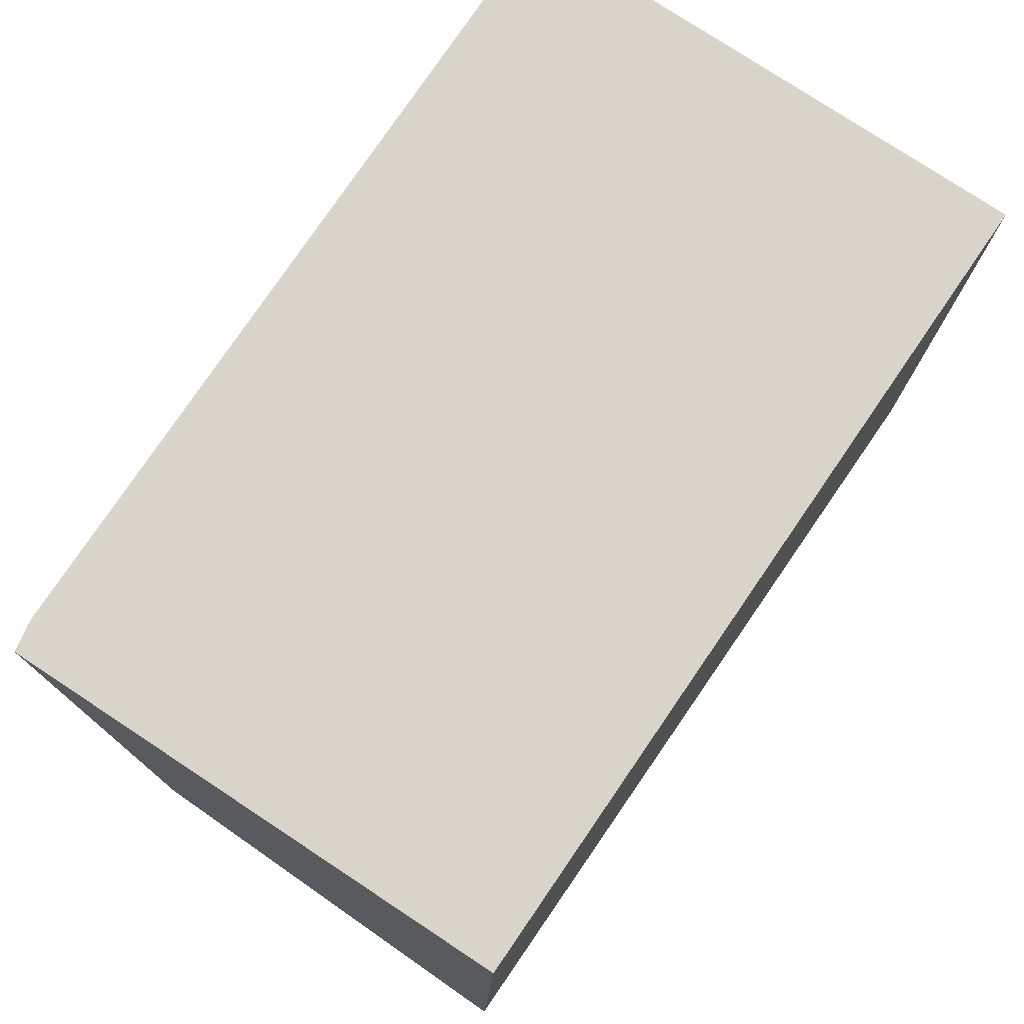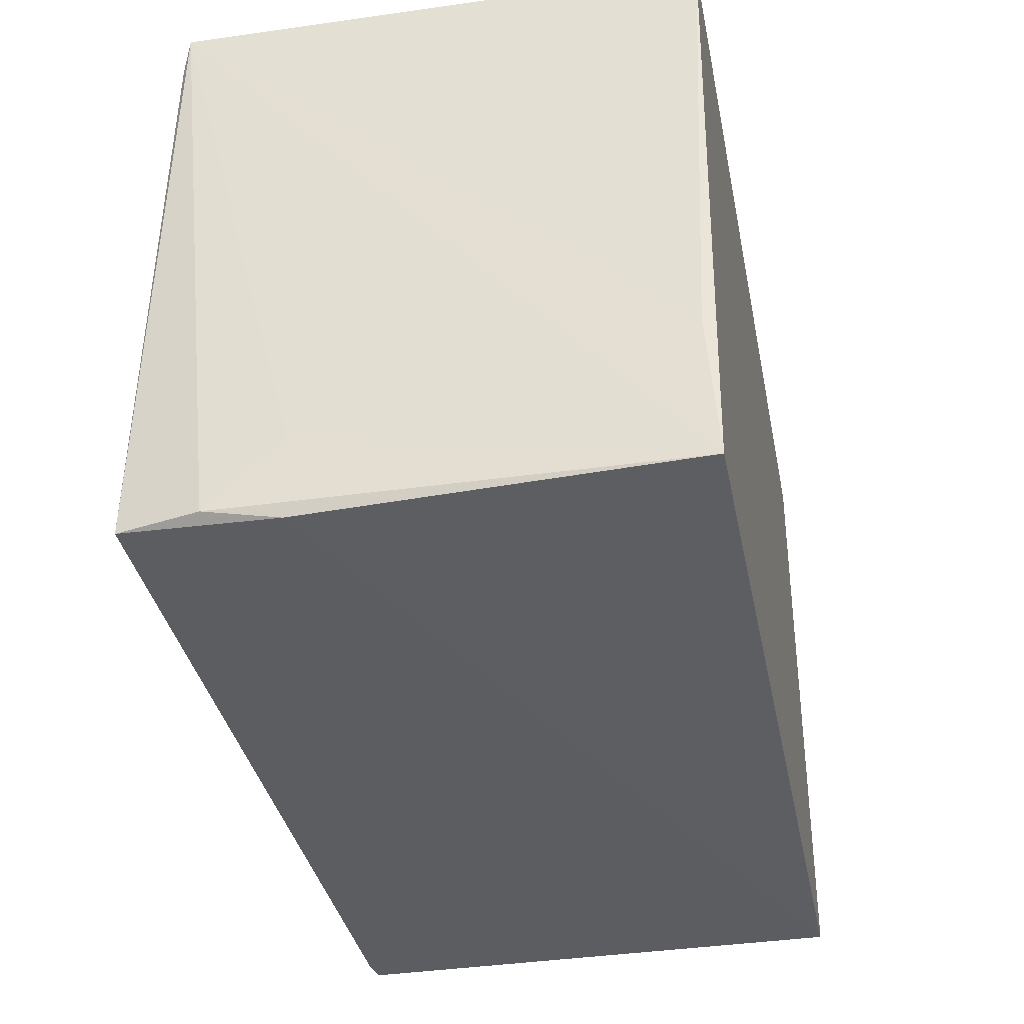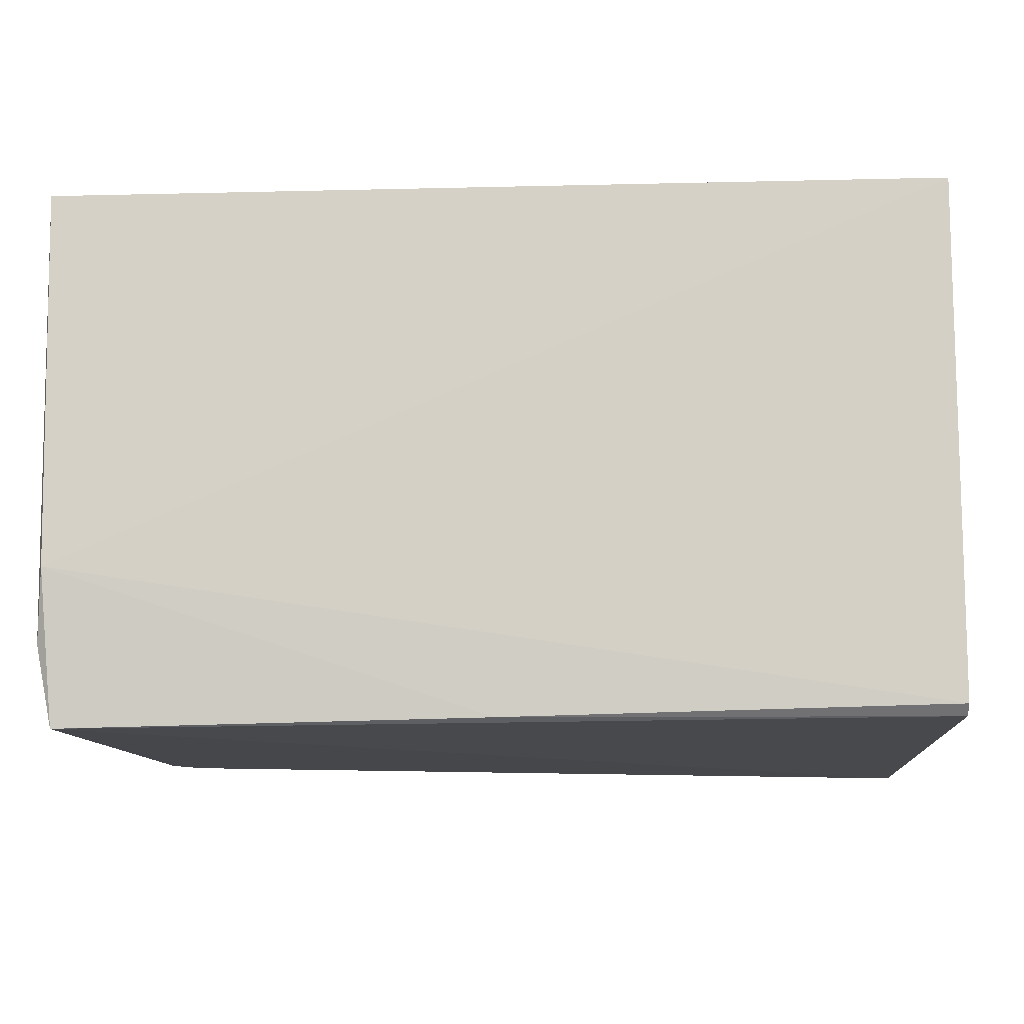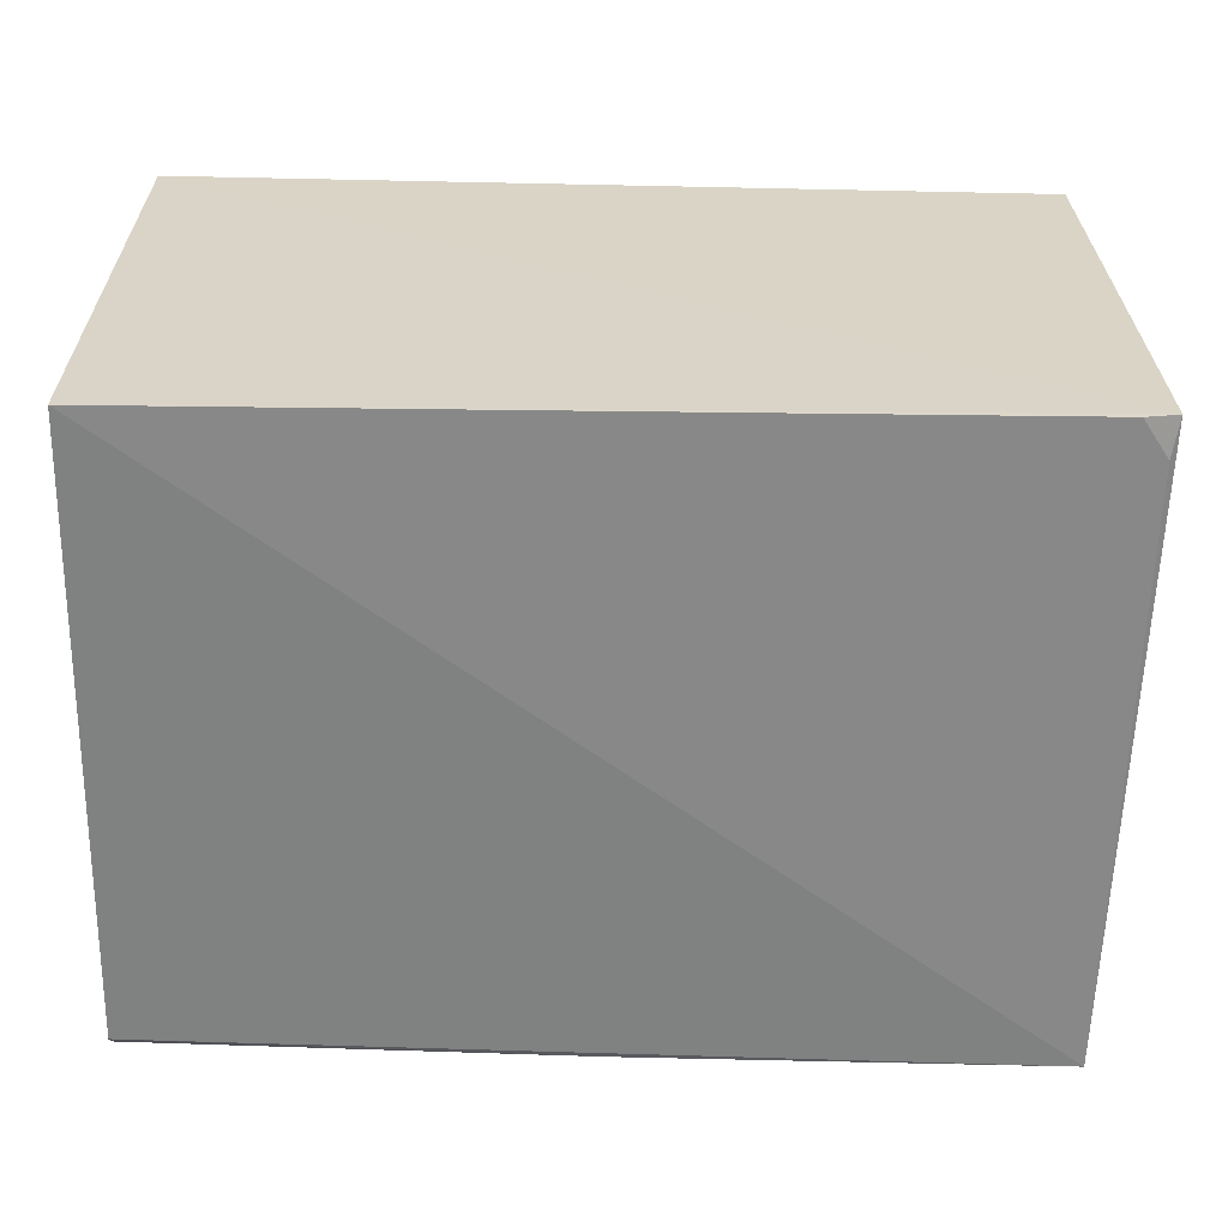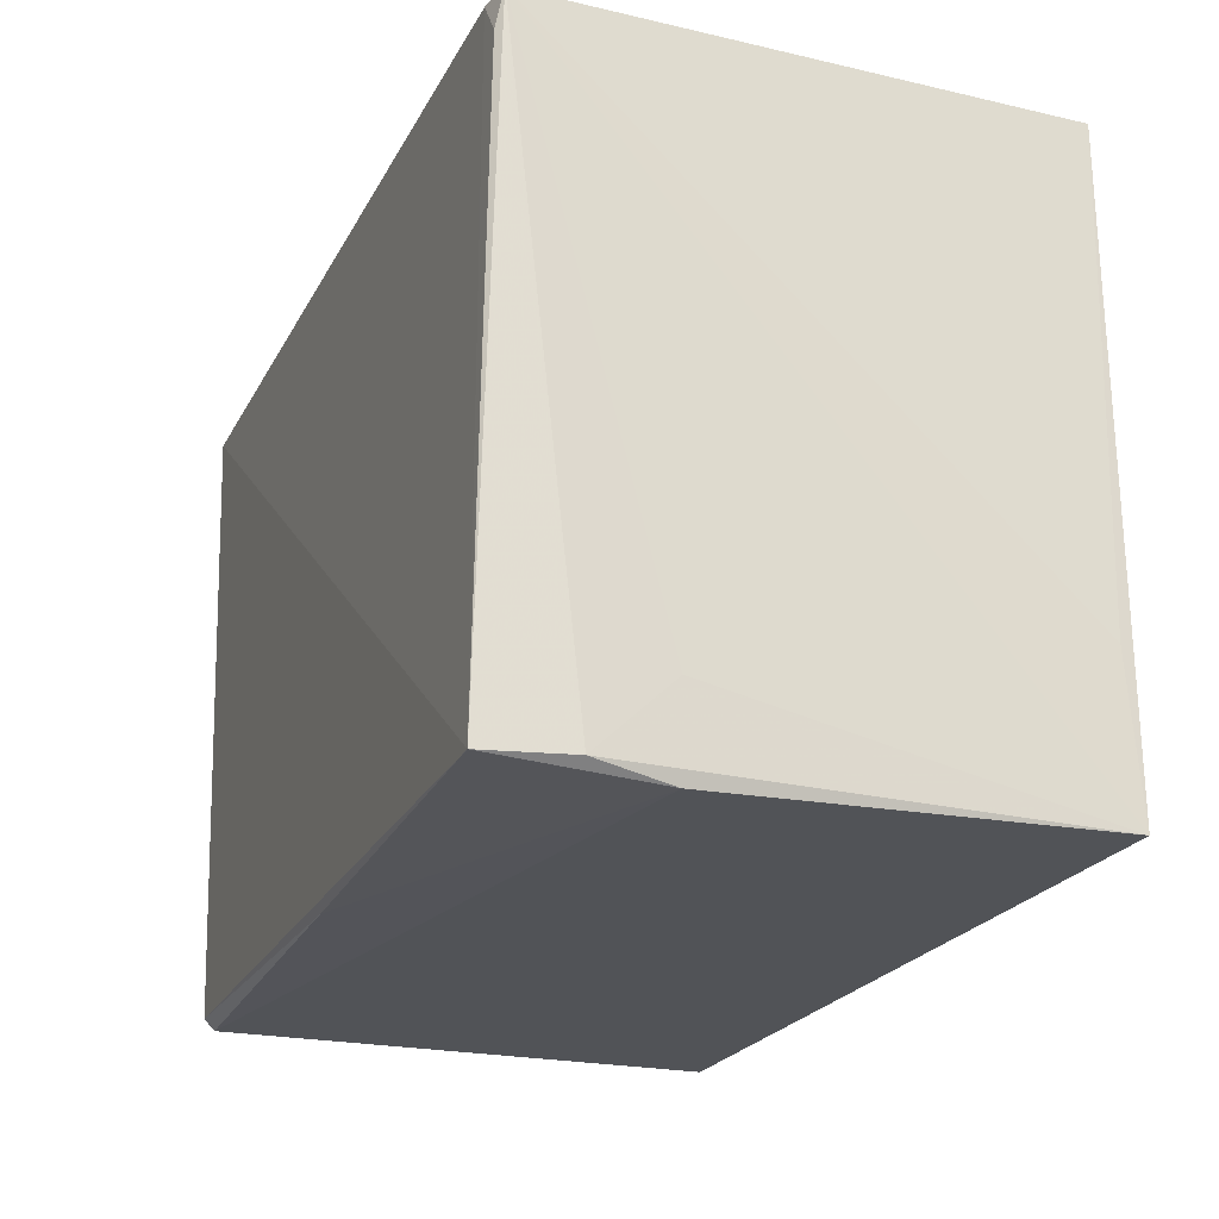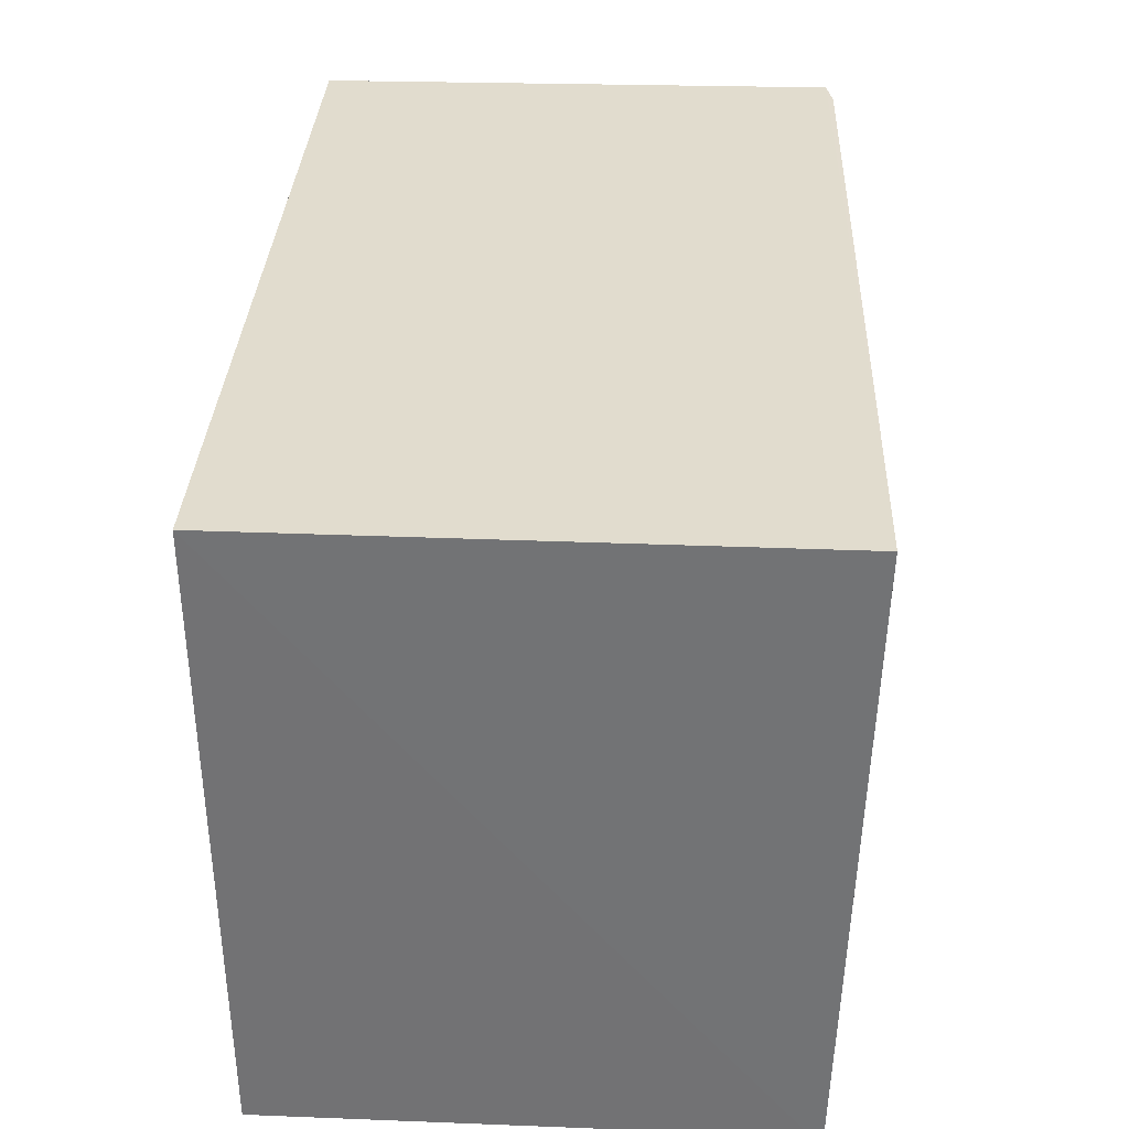
<metadata>
{"format":"obj","ext":"obj","renderer":"f3d","projection":"perspective","resolution":1024,"background":"white","views":[{"elev":75.0,"azim":124.4,"up":"+Z"},{"elev":-37.7,"azim":101.2,"up":"+Z"},{"elev":-10.9,"azim":-177.0,"up":"+Y"},{"elev":-61.9,"azim":-1.2,"up":"+Y"},{"elev":-22.4,"azim":69.3,"up":"+Z"},{"elev":34.0,"azim":-86.9,"up":"+Z"}]}
</metadata>
<code>
v 0.09935 0.02881 0.07185
v 0.1005 -0.02951 0.07183
v 0.1012 0.02792 0.001156
v 0.002588 0.02836 0.001496
v 0.002748 -0.03195 0.07174
v 0.1009 0.02676 0.01823
v 0.002595 0.02897 0.07183
v 0.09917 -0.03099 0.002137
v 0.002595 -0.02885 0.001591
v 0.1009 -0.02197 0.002179
v 0.09689 -0.03021 0.0718
v 0.002609 -0.03005 0.002816
v 0.1004 -0.01379 0.0005957
v 0.1011 -0.01386 0.009898
v 0.09971 -0.03018 0.06767
v 0.05193 -0.03004 0.001642
f 1 3 4
f 6 1 2
f 6 2 3
f 6 3 1
f 7 5 2
f 7 2 1
f 7 1 4
f 9 7 4
f 9 5 7
f 10 2 8
f 11 2 5
f 11 5 8
f 12 8 5
f 12 5 9
f 13 9 4
f 13 4 3
f 13 10 8
f 13 3 10
f 14 10 3
f 14 3 2
f 14 2 10
f 15 11 8
f 15 8 2
f 15 2 11
f 16 12 9
f 16 8 12
f 16 13 8
f 16 9 13

</code>
